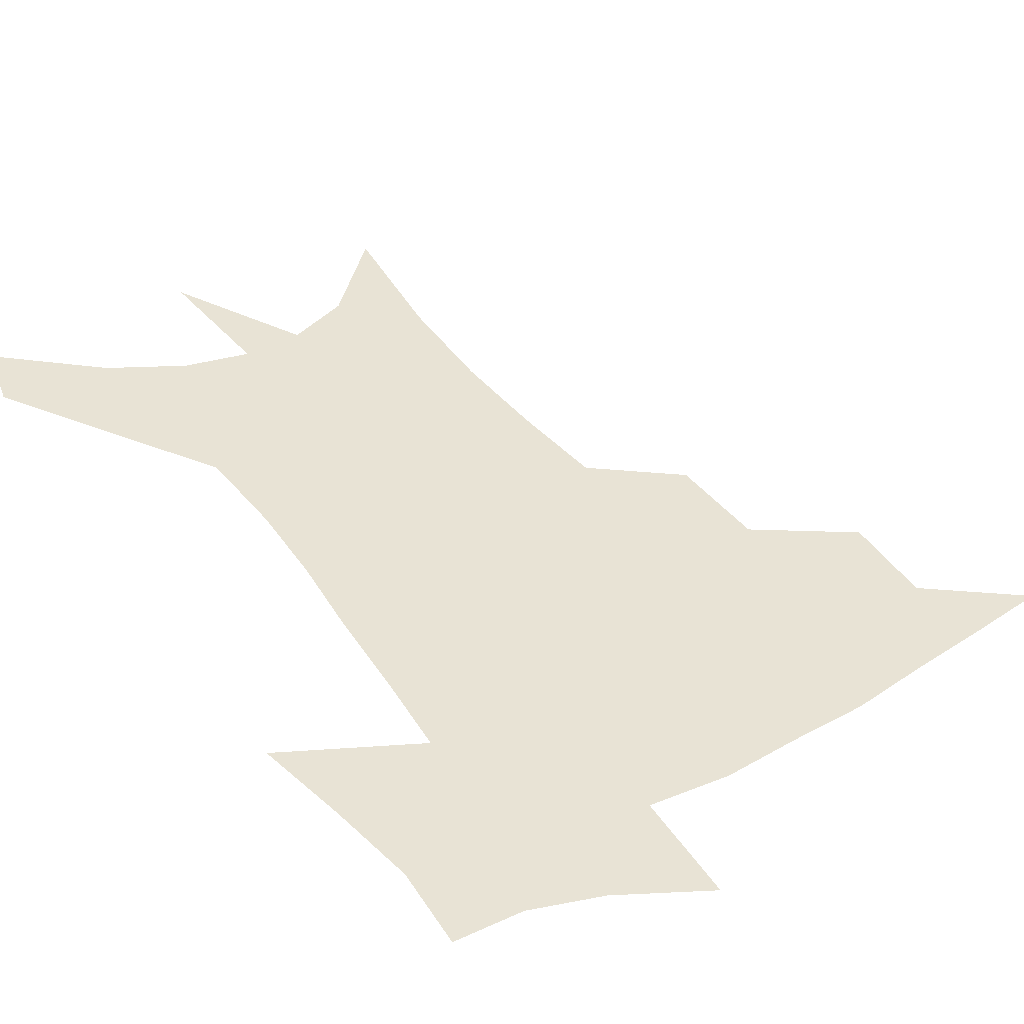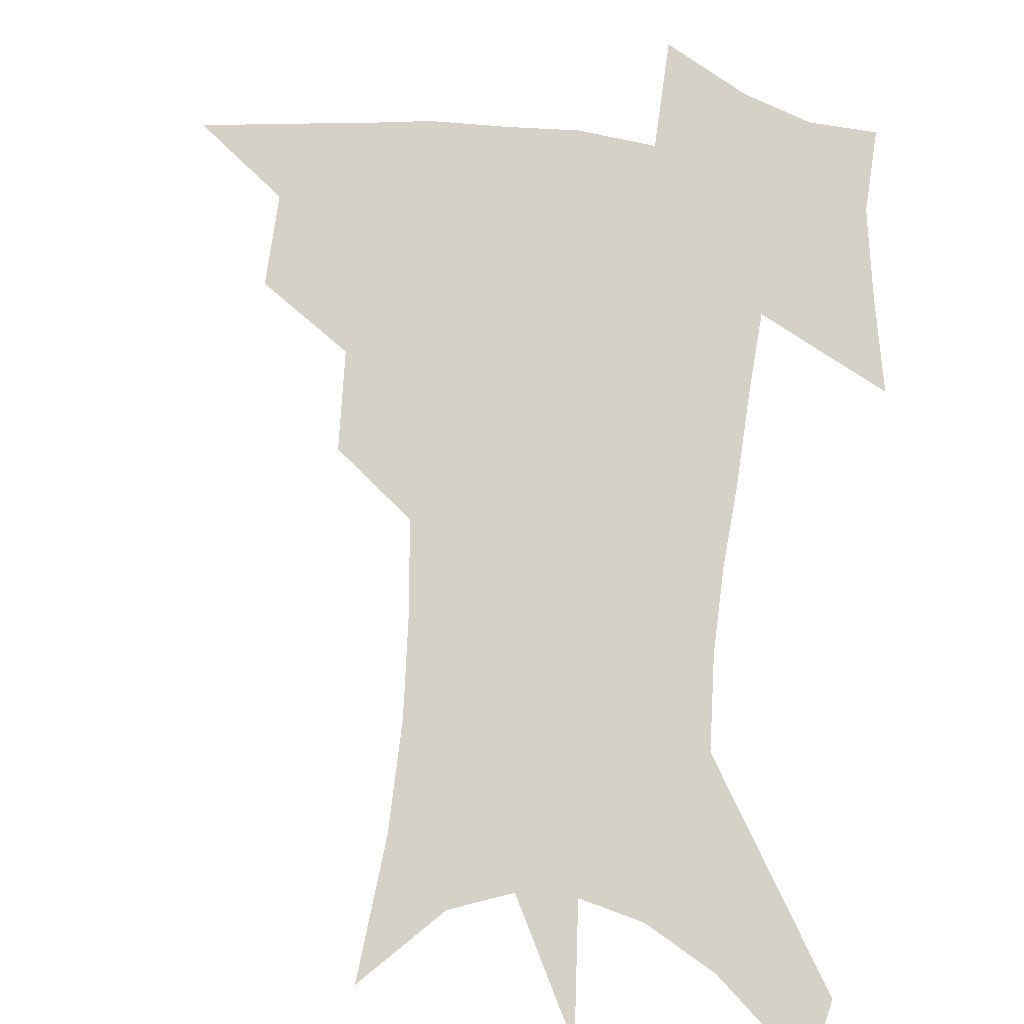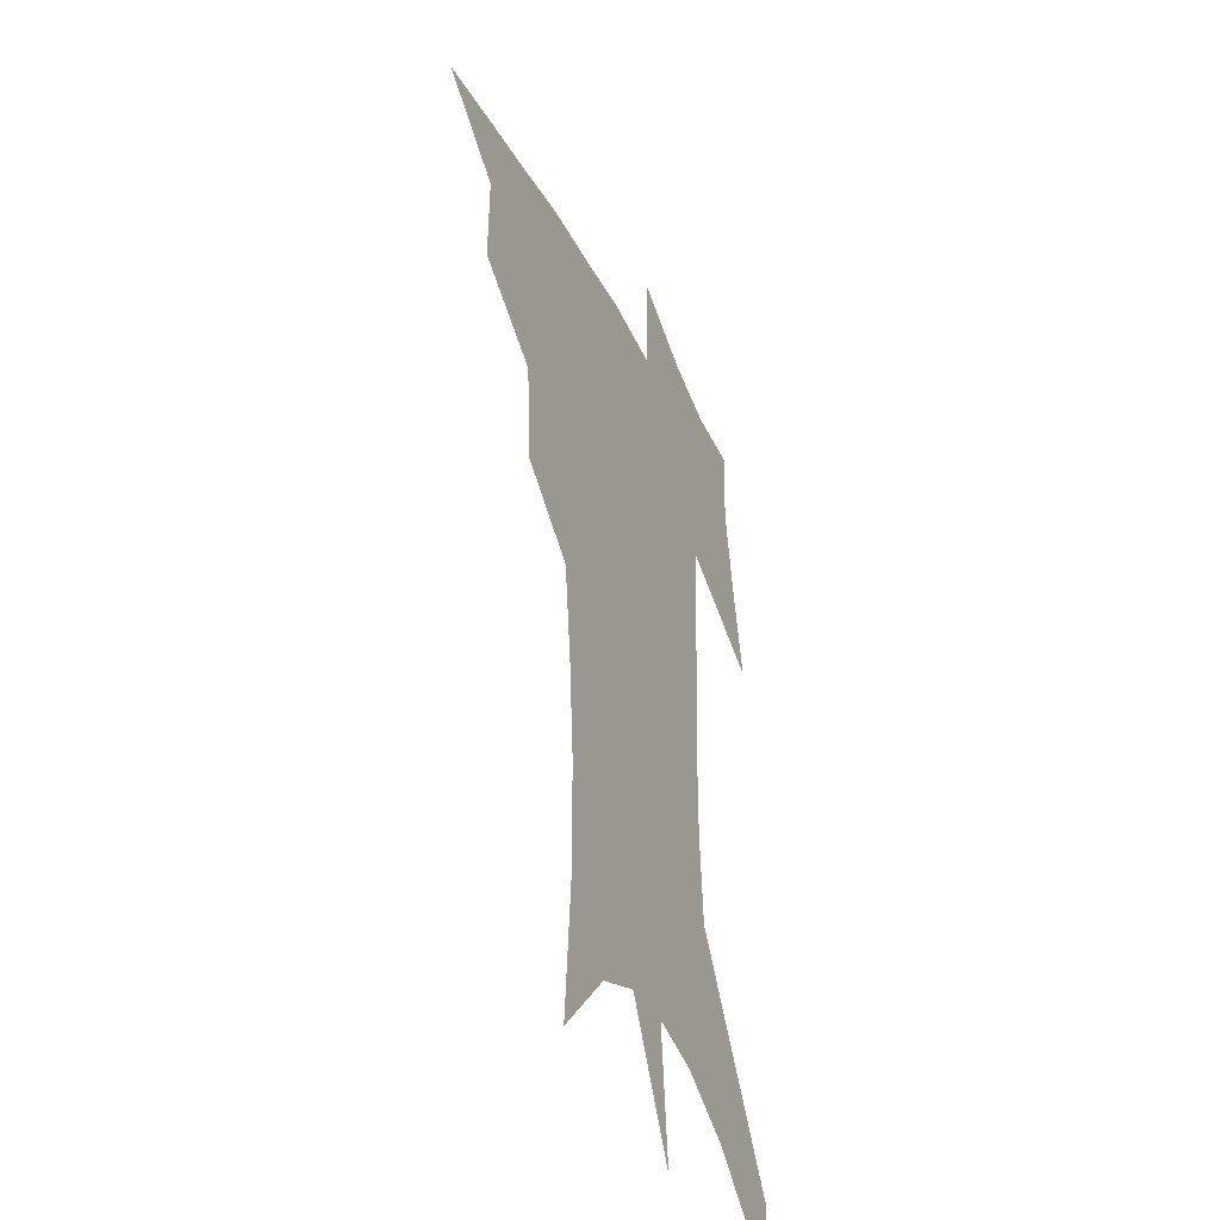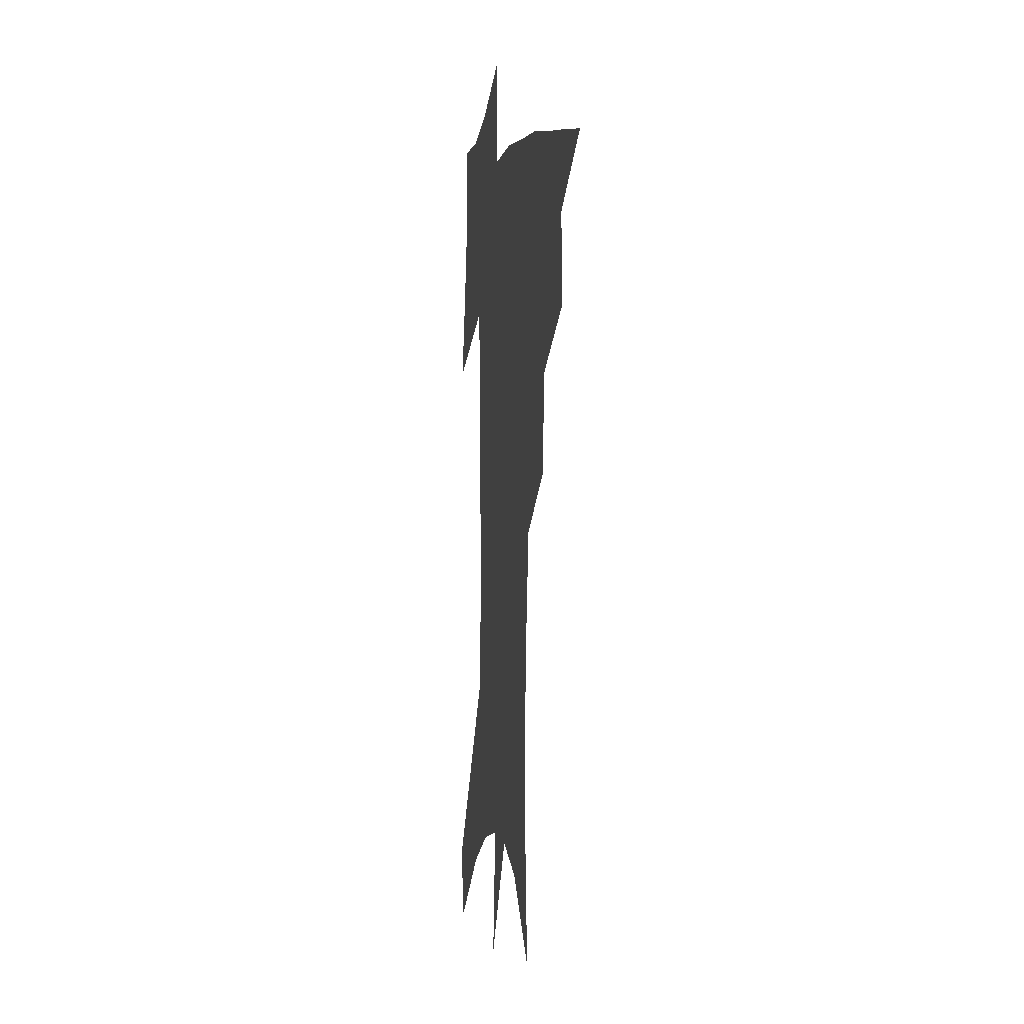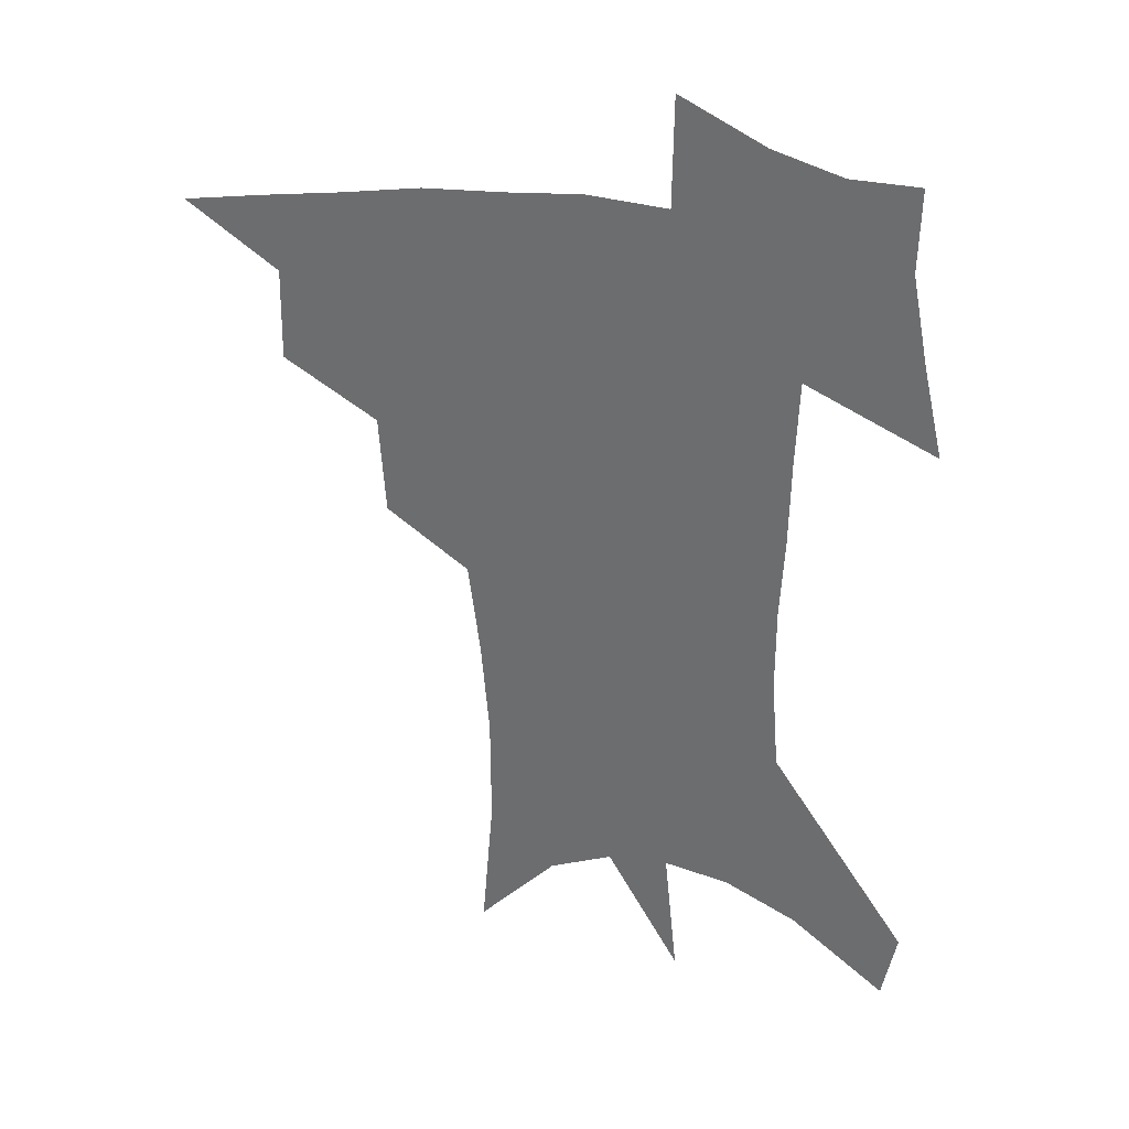
<metadata>
{"format":"obj","ext":"obj","renderer":"f3d","projection":"perspective","resolution":1024,"background":"white","views":[{"elev":41.0,"azim":149.1,"up":"+Z"},{"elev":79.3,"azim":7.2,"up":"+Z"},{"elev":-37.8,"azim":-66.8,"up":"+Y"},{"elev":0.6,"azim":-100.0,"up":"+Y"},{"elev":33.9,"azim":12.3,"up":"+Y"}]}
</metadata>
<code>
v 463.9 438.6 0
v 494.5 382.3 0
v 495.1 415.3 0
v 491.1 442.7 0
v 529.1 325.4 0
v 526.9 361.1 0
v 525 392 0
v 522.9 419.8 0
v 519.1 446.5 0
v 560.6 141.3 0
v 564.8 192.9 0
v 564.7 233.4 0
v 561.9 268.9 0
v 557.8 303.4 0
v 555.1 339.4 0
v 553.3 369.9 0
v 551.7 397.4 0
v 549.3 423.3 0
v 545.6 450.7 0
v 588.3 170.2 0
v 587.9 210.9 0
v 586 247.9 0
v 583.4 282.6 0
v 580.4 314.1 0
v 578.6 345.5 0
v 577.4 373.5 0
v 577.1 401 0
v 575.2 425.8 0
v 573.4 451.9 0
v 610.8 178.9 0
v 608.6 216.3 0
v 606.3 248.7 0
v 603.8 287.9 0
v 602 316.7 0
v 601.2 348.6 0
v 600.9 375.9 0
v 601.1 402.4 0
v 601.4 426.8 0
v 599.5 453.8 0
v 637.3 130.5 0
v 632.5 179.8 0
v 629 219.4 0
v 626.4 254 0
v 624.4 288.1 0
v 623.3 320.2 0
v 623.5 347.9 0
v 623.6 377.5 0
v 624.7 402 0
v 626 426.7 0
v 627.7 451.5 0
v 628.2 490.8 0
v 655.9 174.5 0
v 650.7 214.8 0
v 646.9 250.6 0
v 646 281.7 0
v 645.9 312.1 0
v 646.6 341.2 0
v 646.6 372.7 0
v 647.9 400 0
v 649.5 424.7 0
v 652.6 448.5 0
v 658.3 475.1 0
v 682.2 160.4 0
v 676.6 199.9 0
v 672 235.2 0
v 669.4 269.3 0
v 669.4 300.4 0
v 670.9 330 0
v 671.6 362.5 0
v 672.8 393.4 0
v 672.4 421.2 0
v 675.3 444.7 0
v 682.7 467.4 0
v 717.2 130.8 0
v 722.4 157 0
v 719.7 370.6 0
v 712.1 405 0
v 706.2 436.9 0
v 706.9 466.7 0
f 3 4 1
f 6 7 2
f 2 7 3
f 7 8 3
f 3 8 4
f 8 9 4
f 14 15 5
f 5 15 6
f 15 16 6
f 6 16 7
f 16 17 7
f 7 17 8
f 17 18 8
f 8 18 9
f 18 19 9
f 10 20 11
f 20 21 11
f 11 21 12
f 21 22 12
f 12 22 13
f 22 23 13
f 13 23 14
f 23 24 14
f 14 24 15
f 24 25 15
f 15 25 16
f 25 26 16
f 16 26 17
f 26 27 17
f 17 27 18
f 27 28 18
f 18 28 19
f 28 29 19
f 20 30 21
f 30 31 21
f 21 31 22
f 31 32 22
f 22 32 23
f 32 33 23
f 23 33 24
f 33 34 24
f 24 34 25
f 34 35 25
f 25 35 26
f 35 36 26
f 26 36 27
f 36 37 27
f 27 37 28
f 37 38 28
f 28 38 29
f 38 39 29
f 40 41 30
f 30 41 31
f 41 42 31
f 31 42 32
f 42 43 32
f 32 43 33
f 43 44 33
f 33 44 34
f 44 45 34
f 34 45 35
f 45 46 35
f 35 46 36
f 46 47 36
f 36 47 37
f 47 48 37
f 37 48 38
f 48 49 38
f 38 49 39
f 49 50 39
f 41 52 42
f 52 53 42
f 42 53 43
f 53 54 43
f 43 54 44
f 54 55 44
f 44 55 45
f 55 56 45
f 45 56 46
f 56 57 46
f 46 57 47
f 57 58 47
f 47 58 48
f 58 59 48
f 48 59 49
f 59 60 49
f 49 60 50
f 60 61 50
f 50 61 51
f 61 62 51
f 52 63 53
f 63 64 53
f 53 64 54
f 64 65 54
f 54 65 55
f 65 66 55
f 55 66 56
f 66 67 56
f 56 67 57
f 67 68 57
f 57 68 58
f 68 69 58
f 58 69 59
f 69 70 59
f 59 70 60
f 70 71 60
f 60 71 61
f 71 72 61
f 61 72 62
f 72 73 62
f 63 74 64
f 74 75 64
f 64 75 65
f 70 76 71
f 76 77 71
f 71 77 72
f 77 78 72
f 72 78 73
f 78 79 73

</code>
